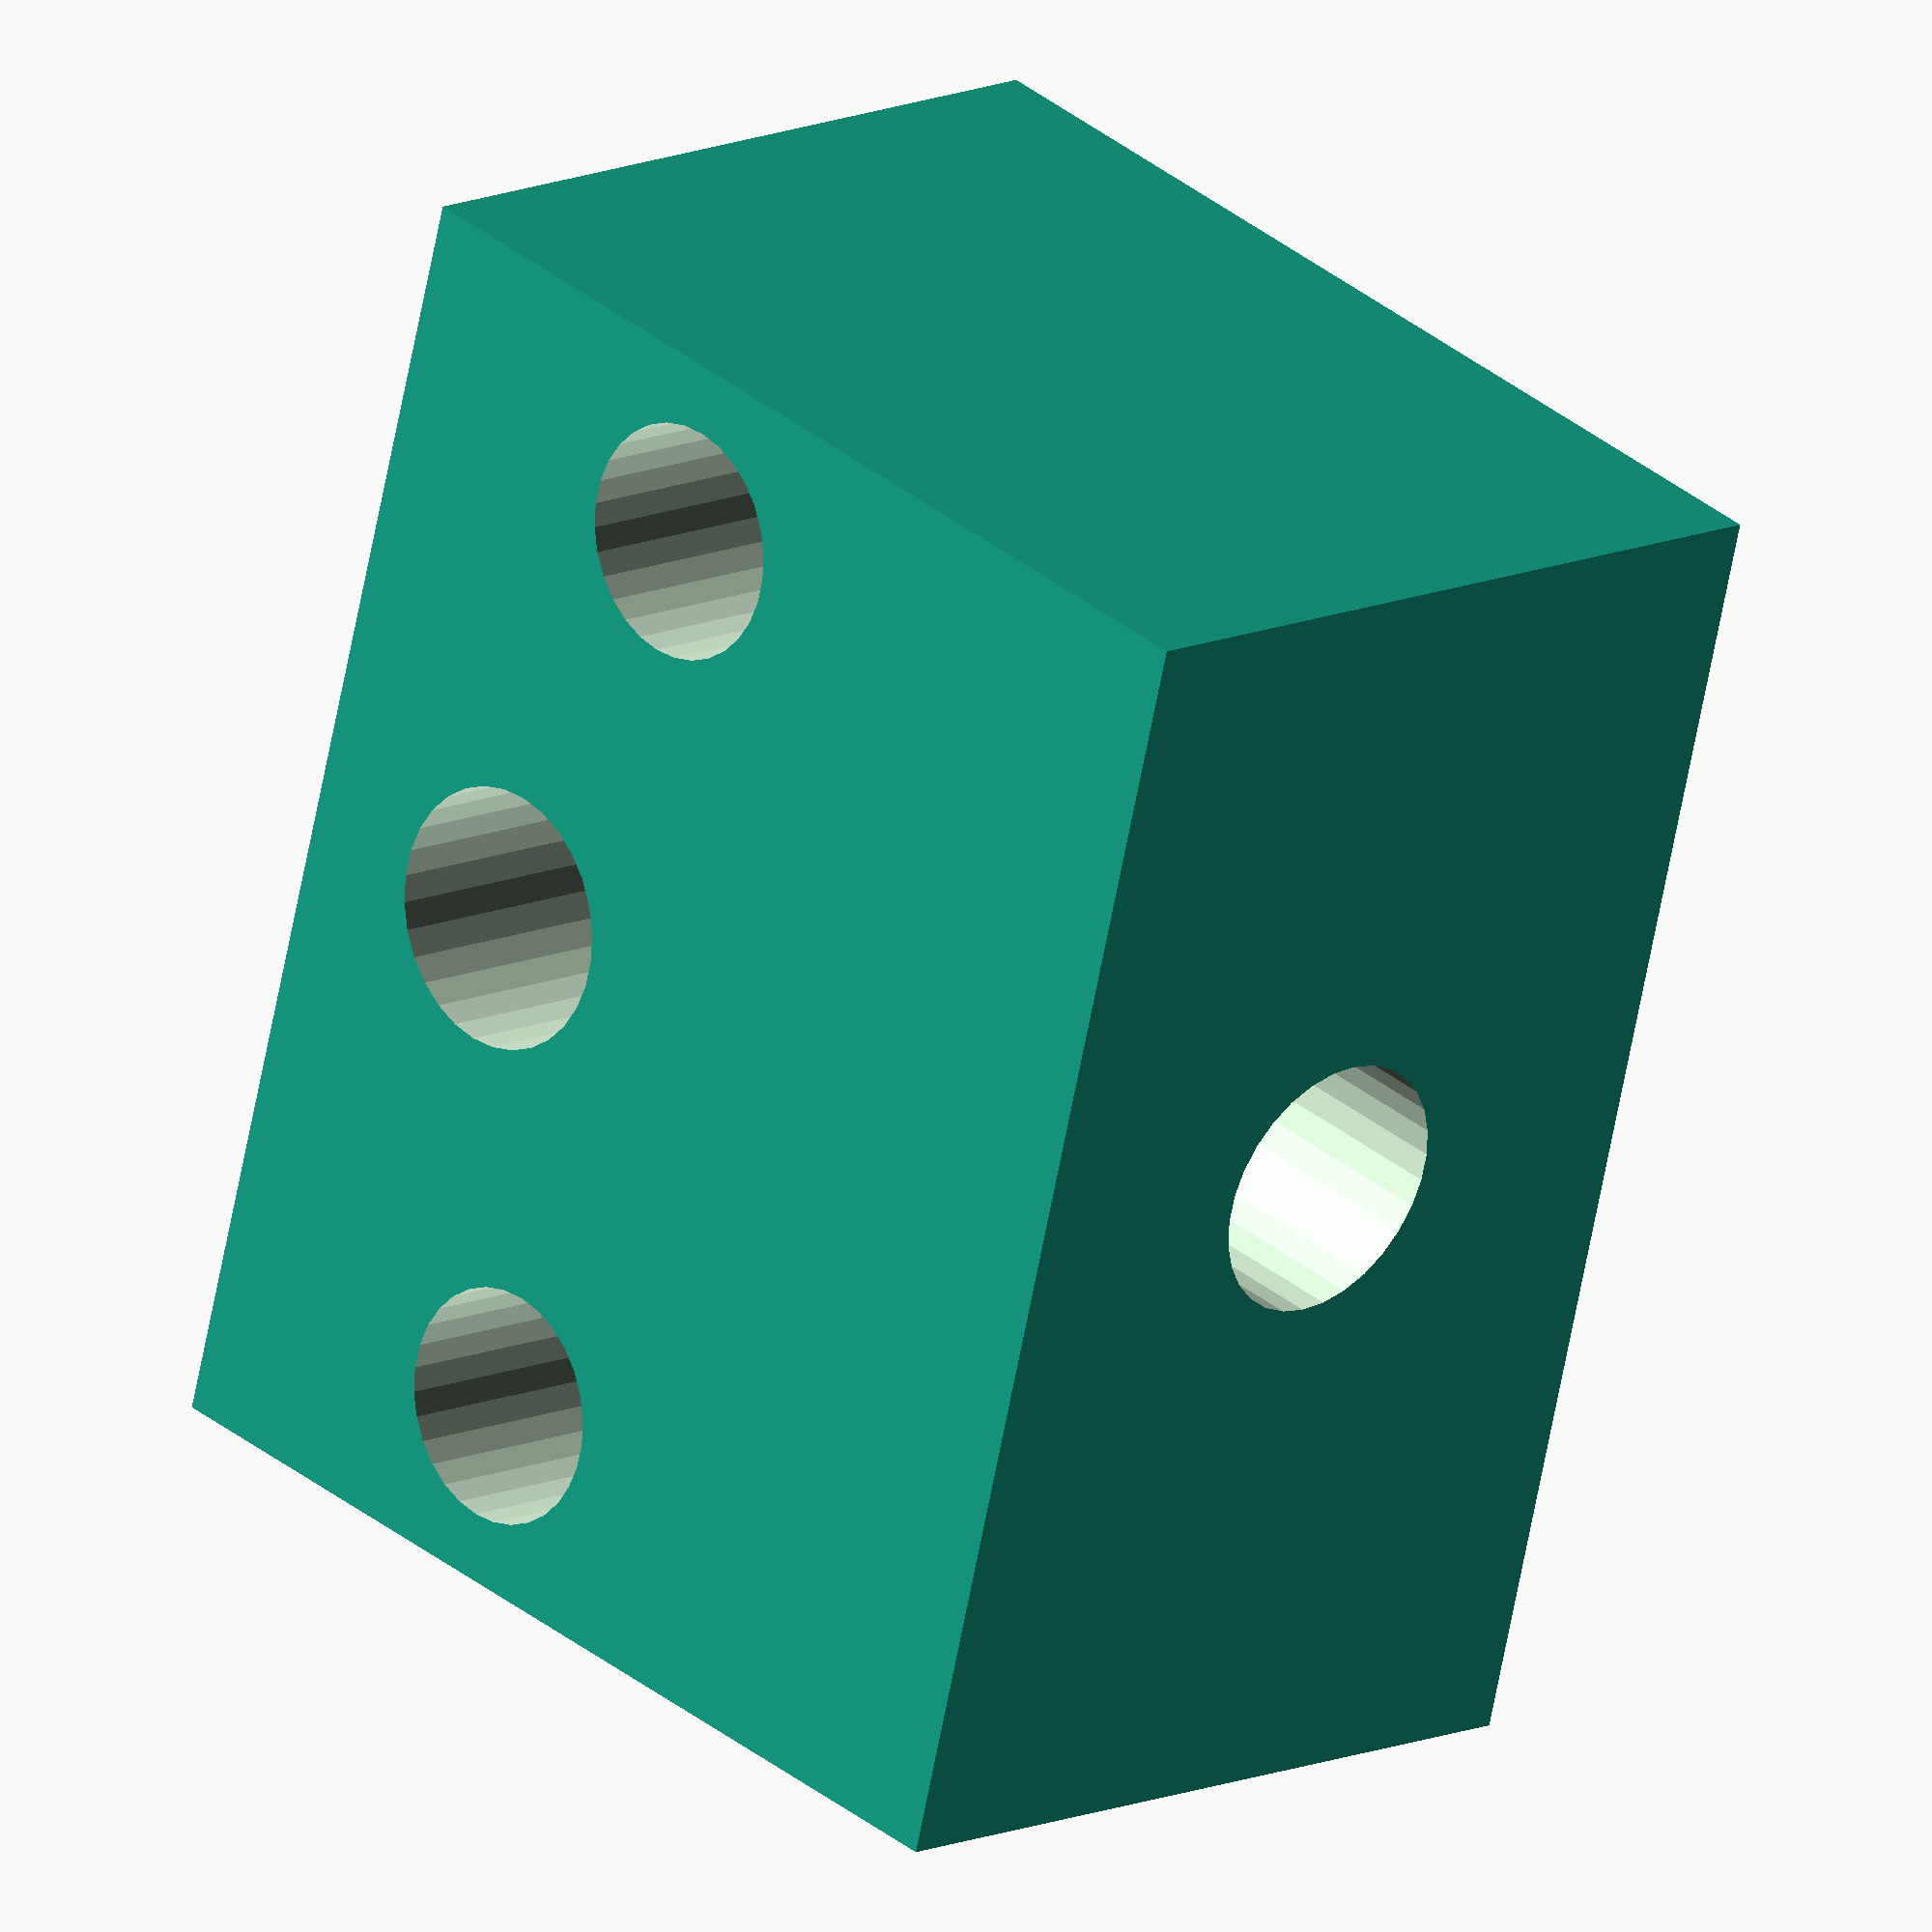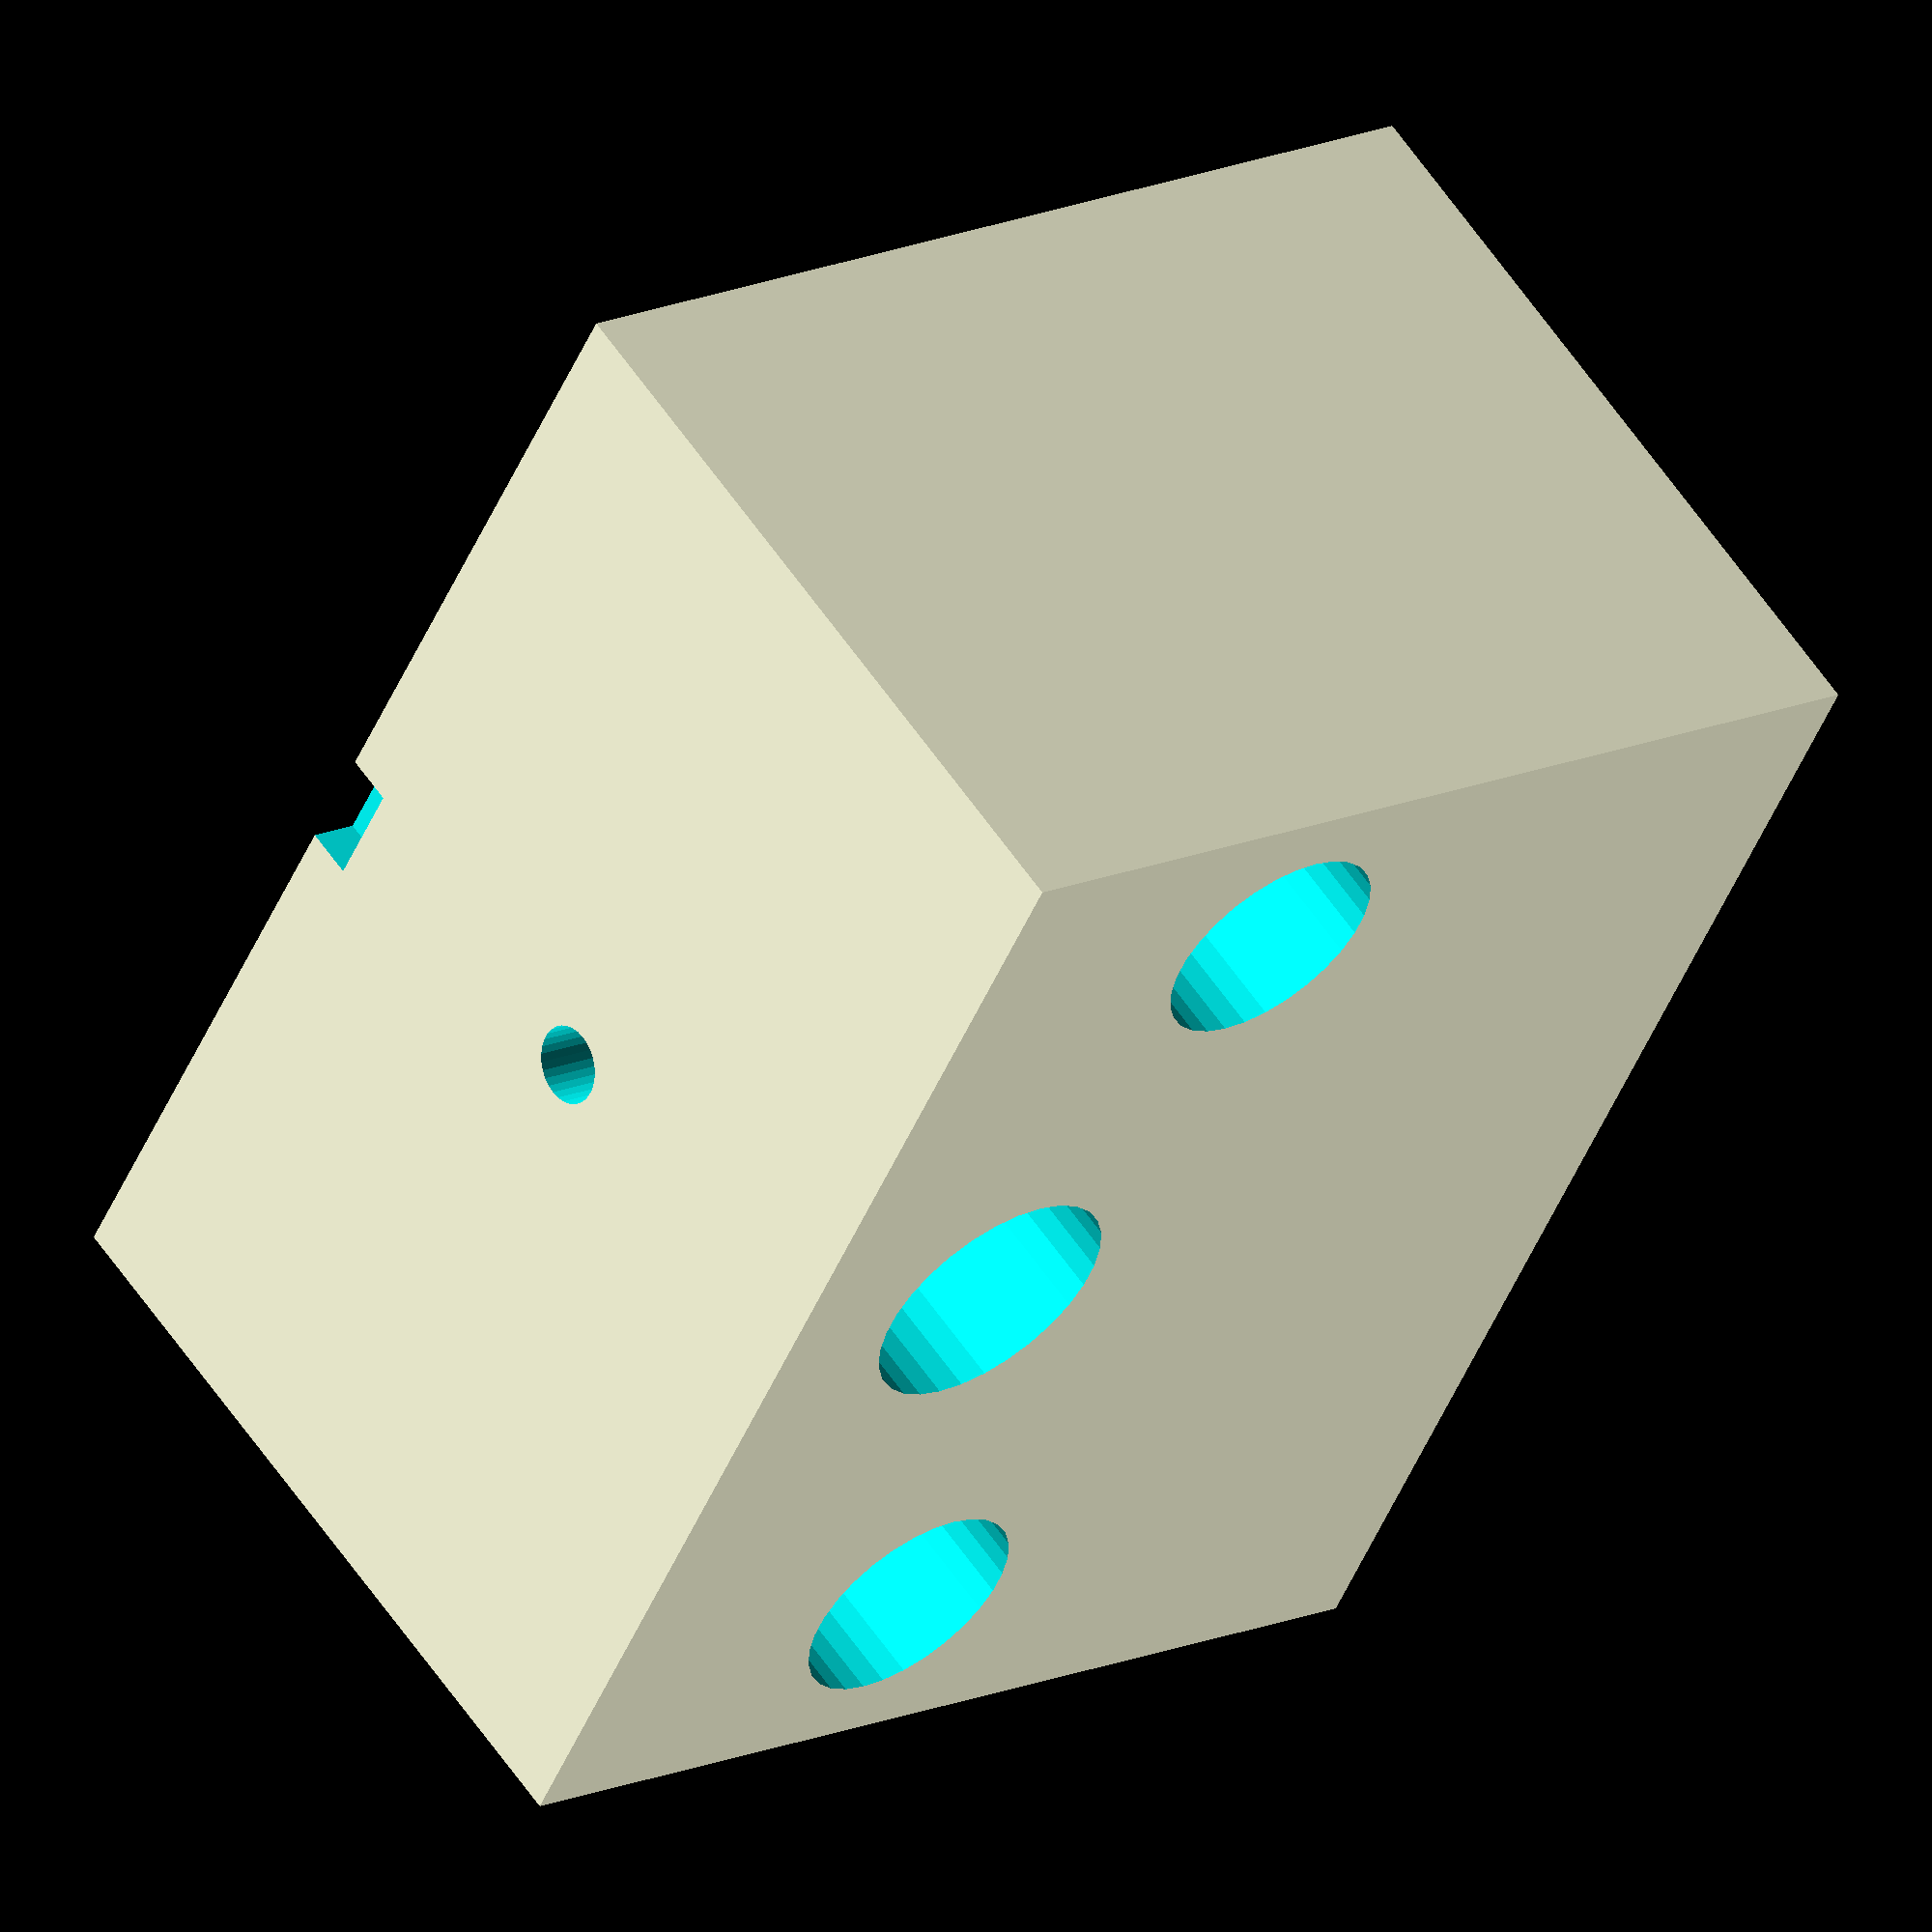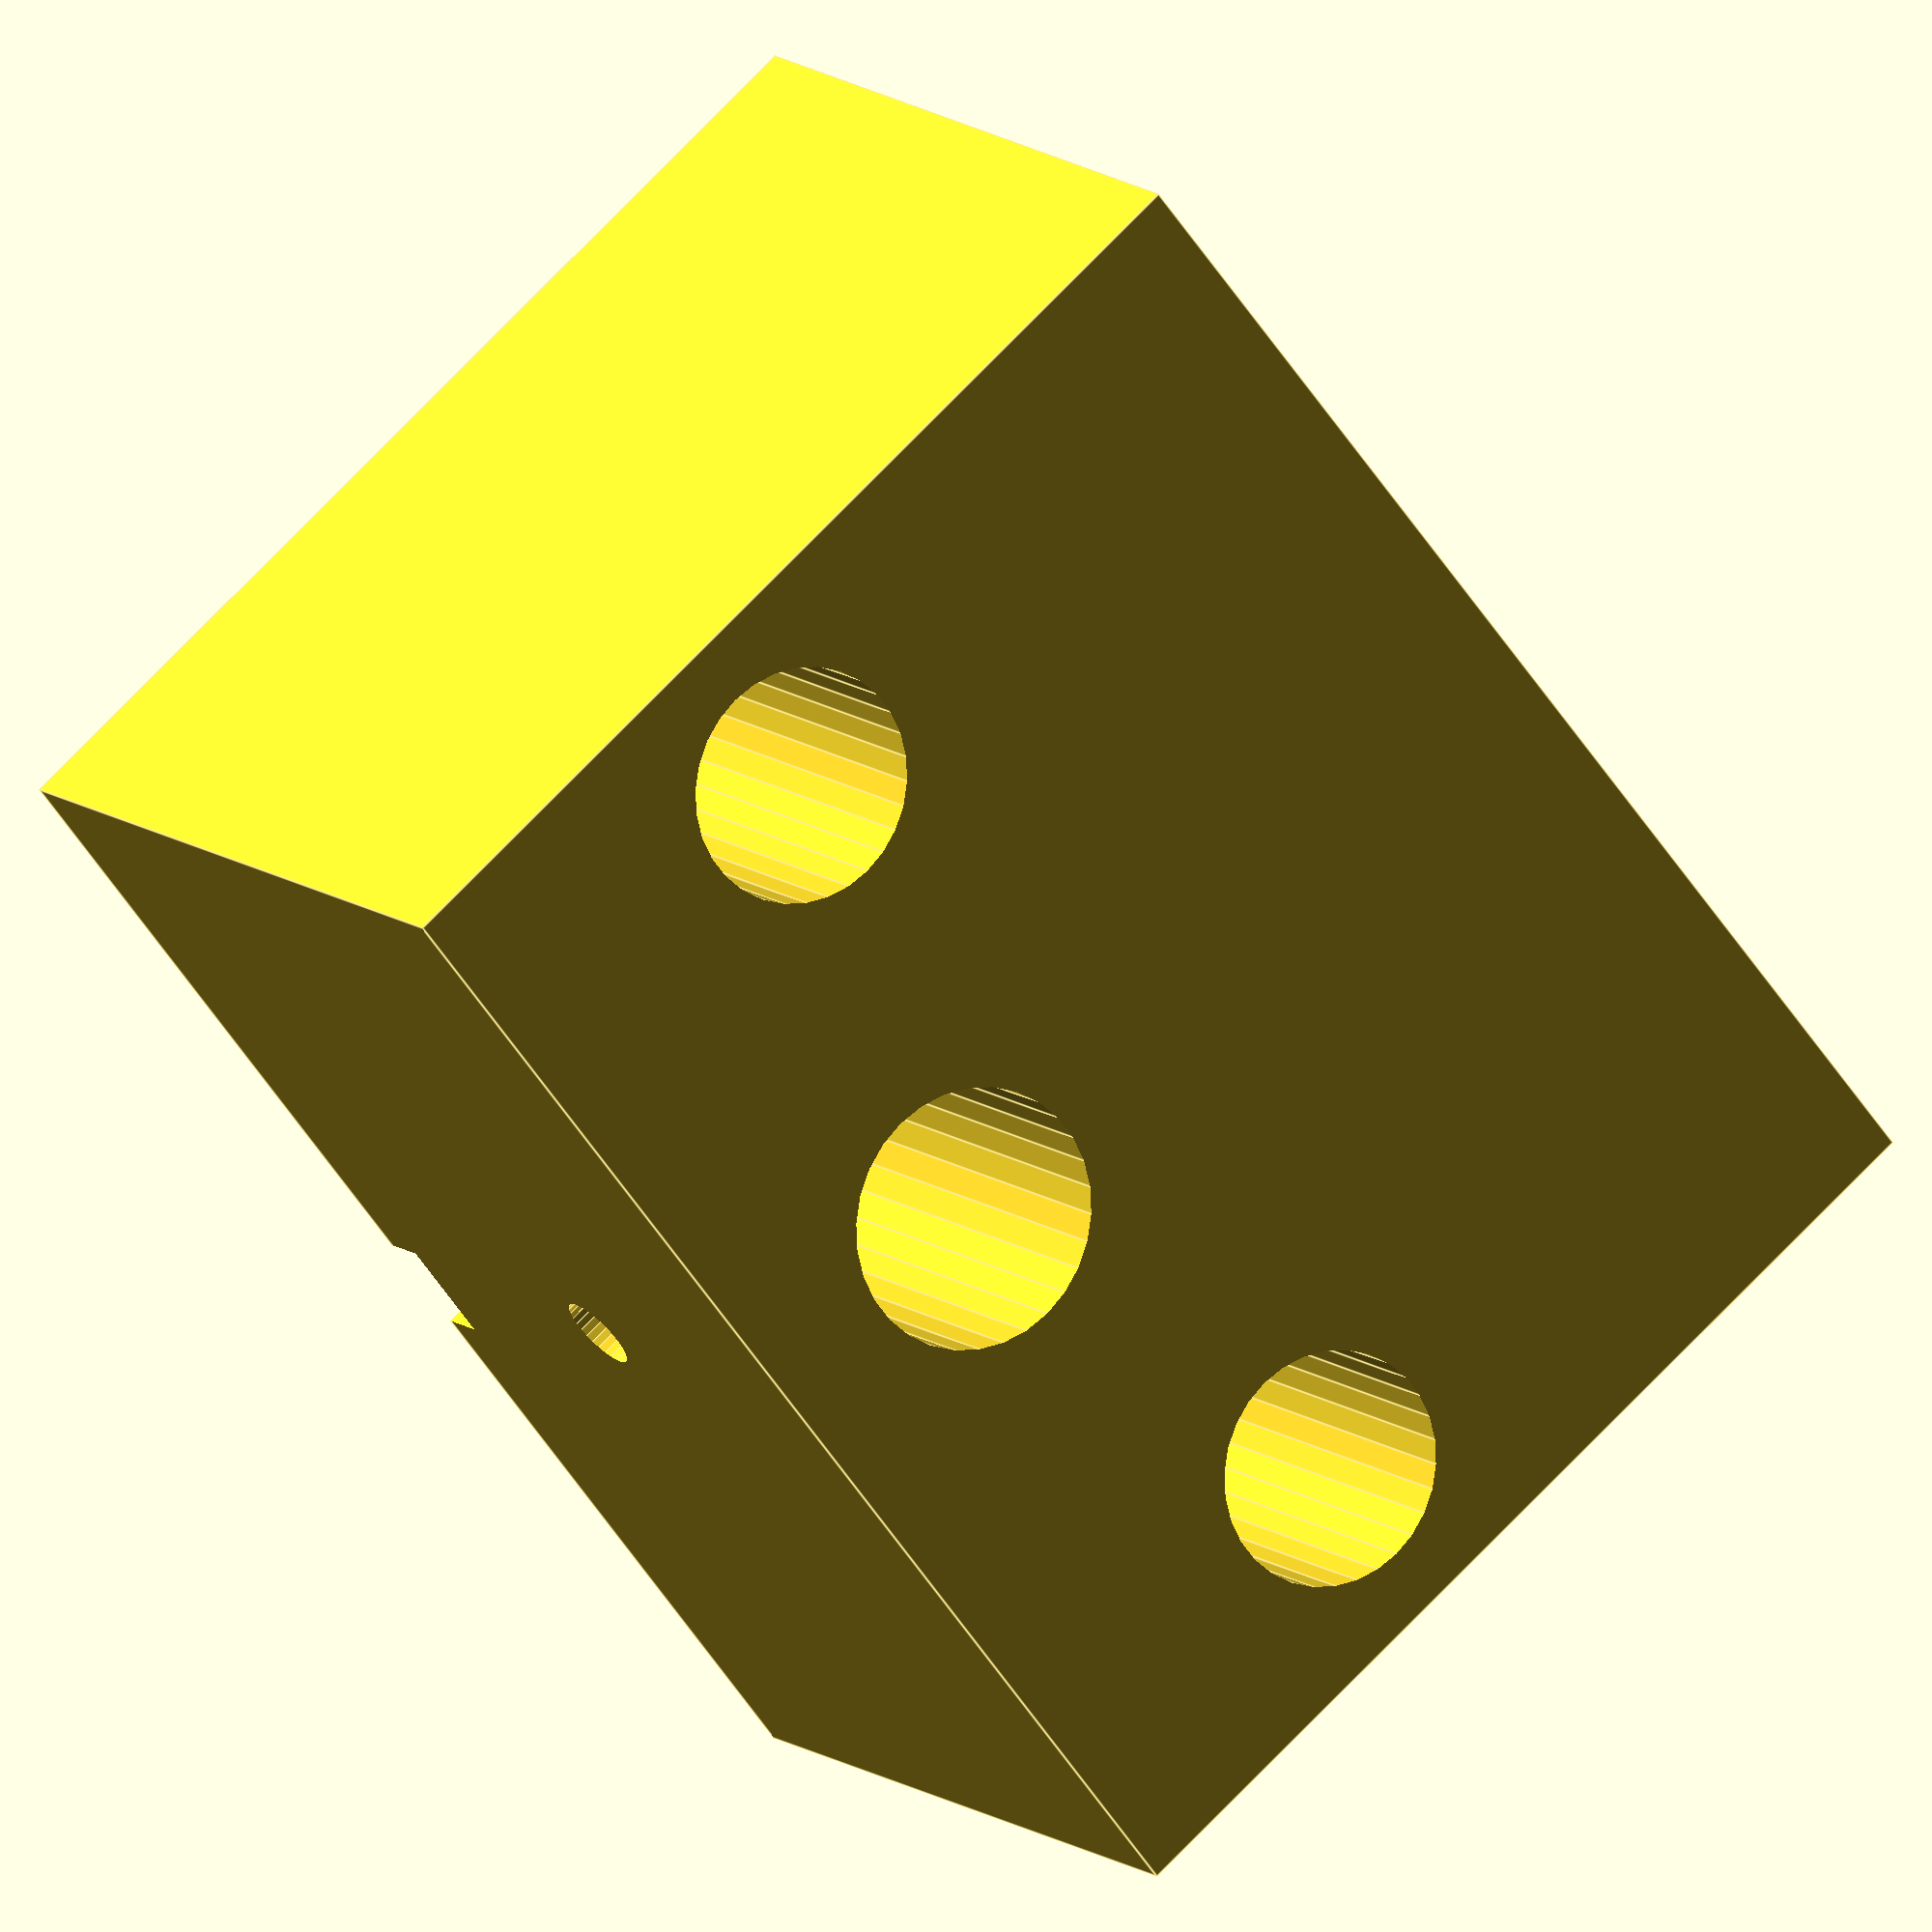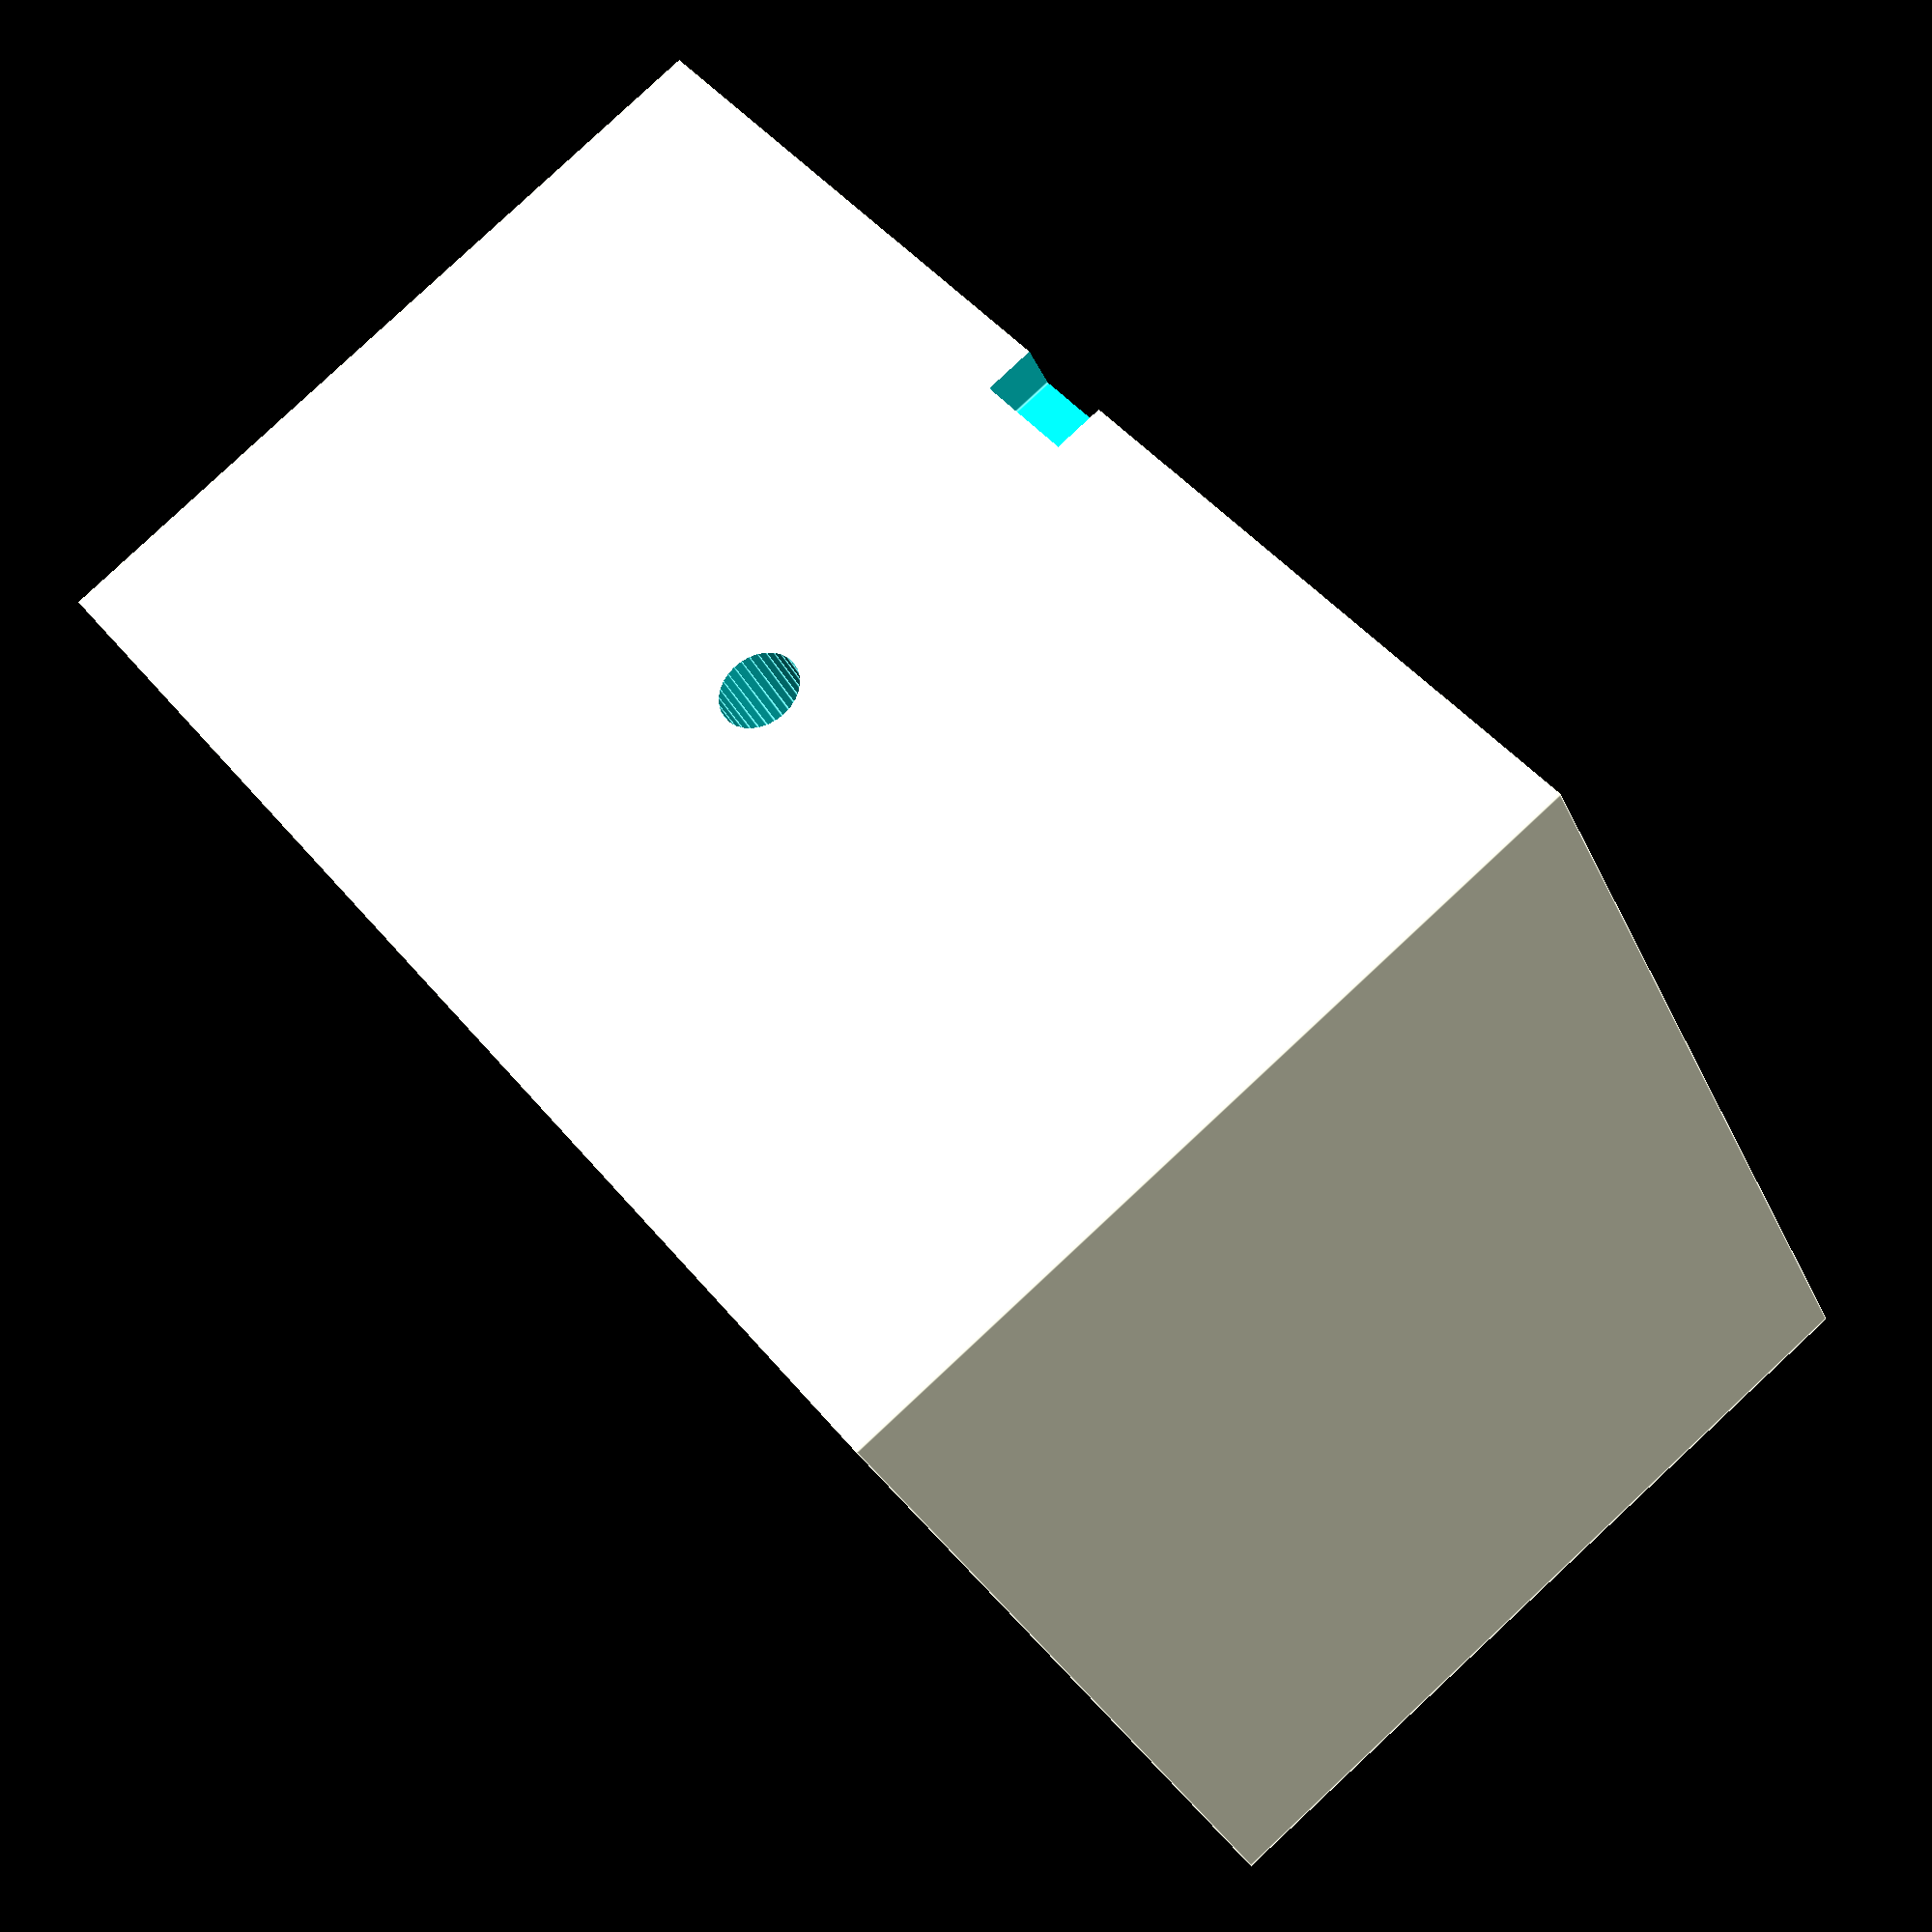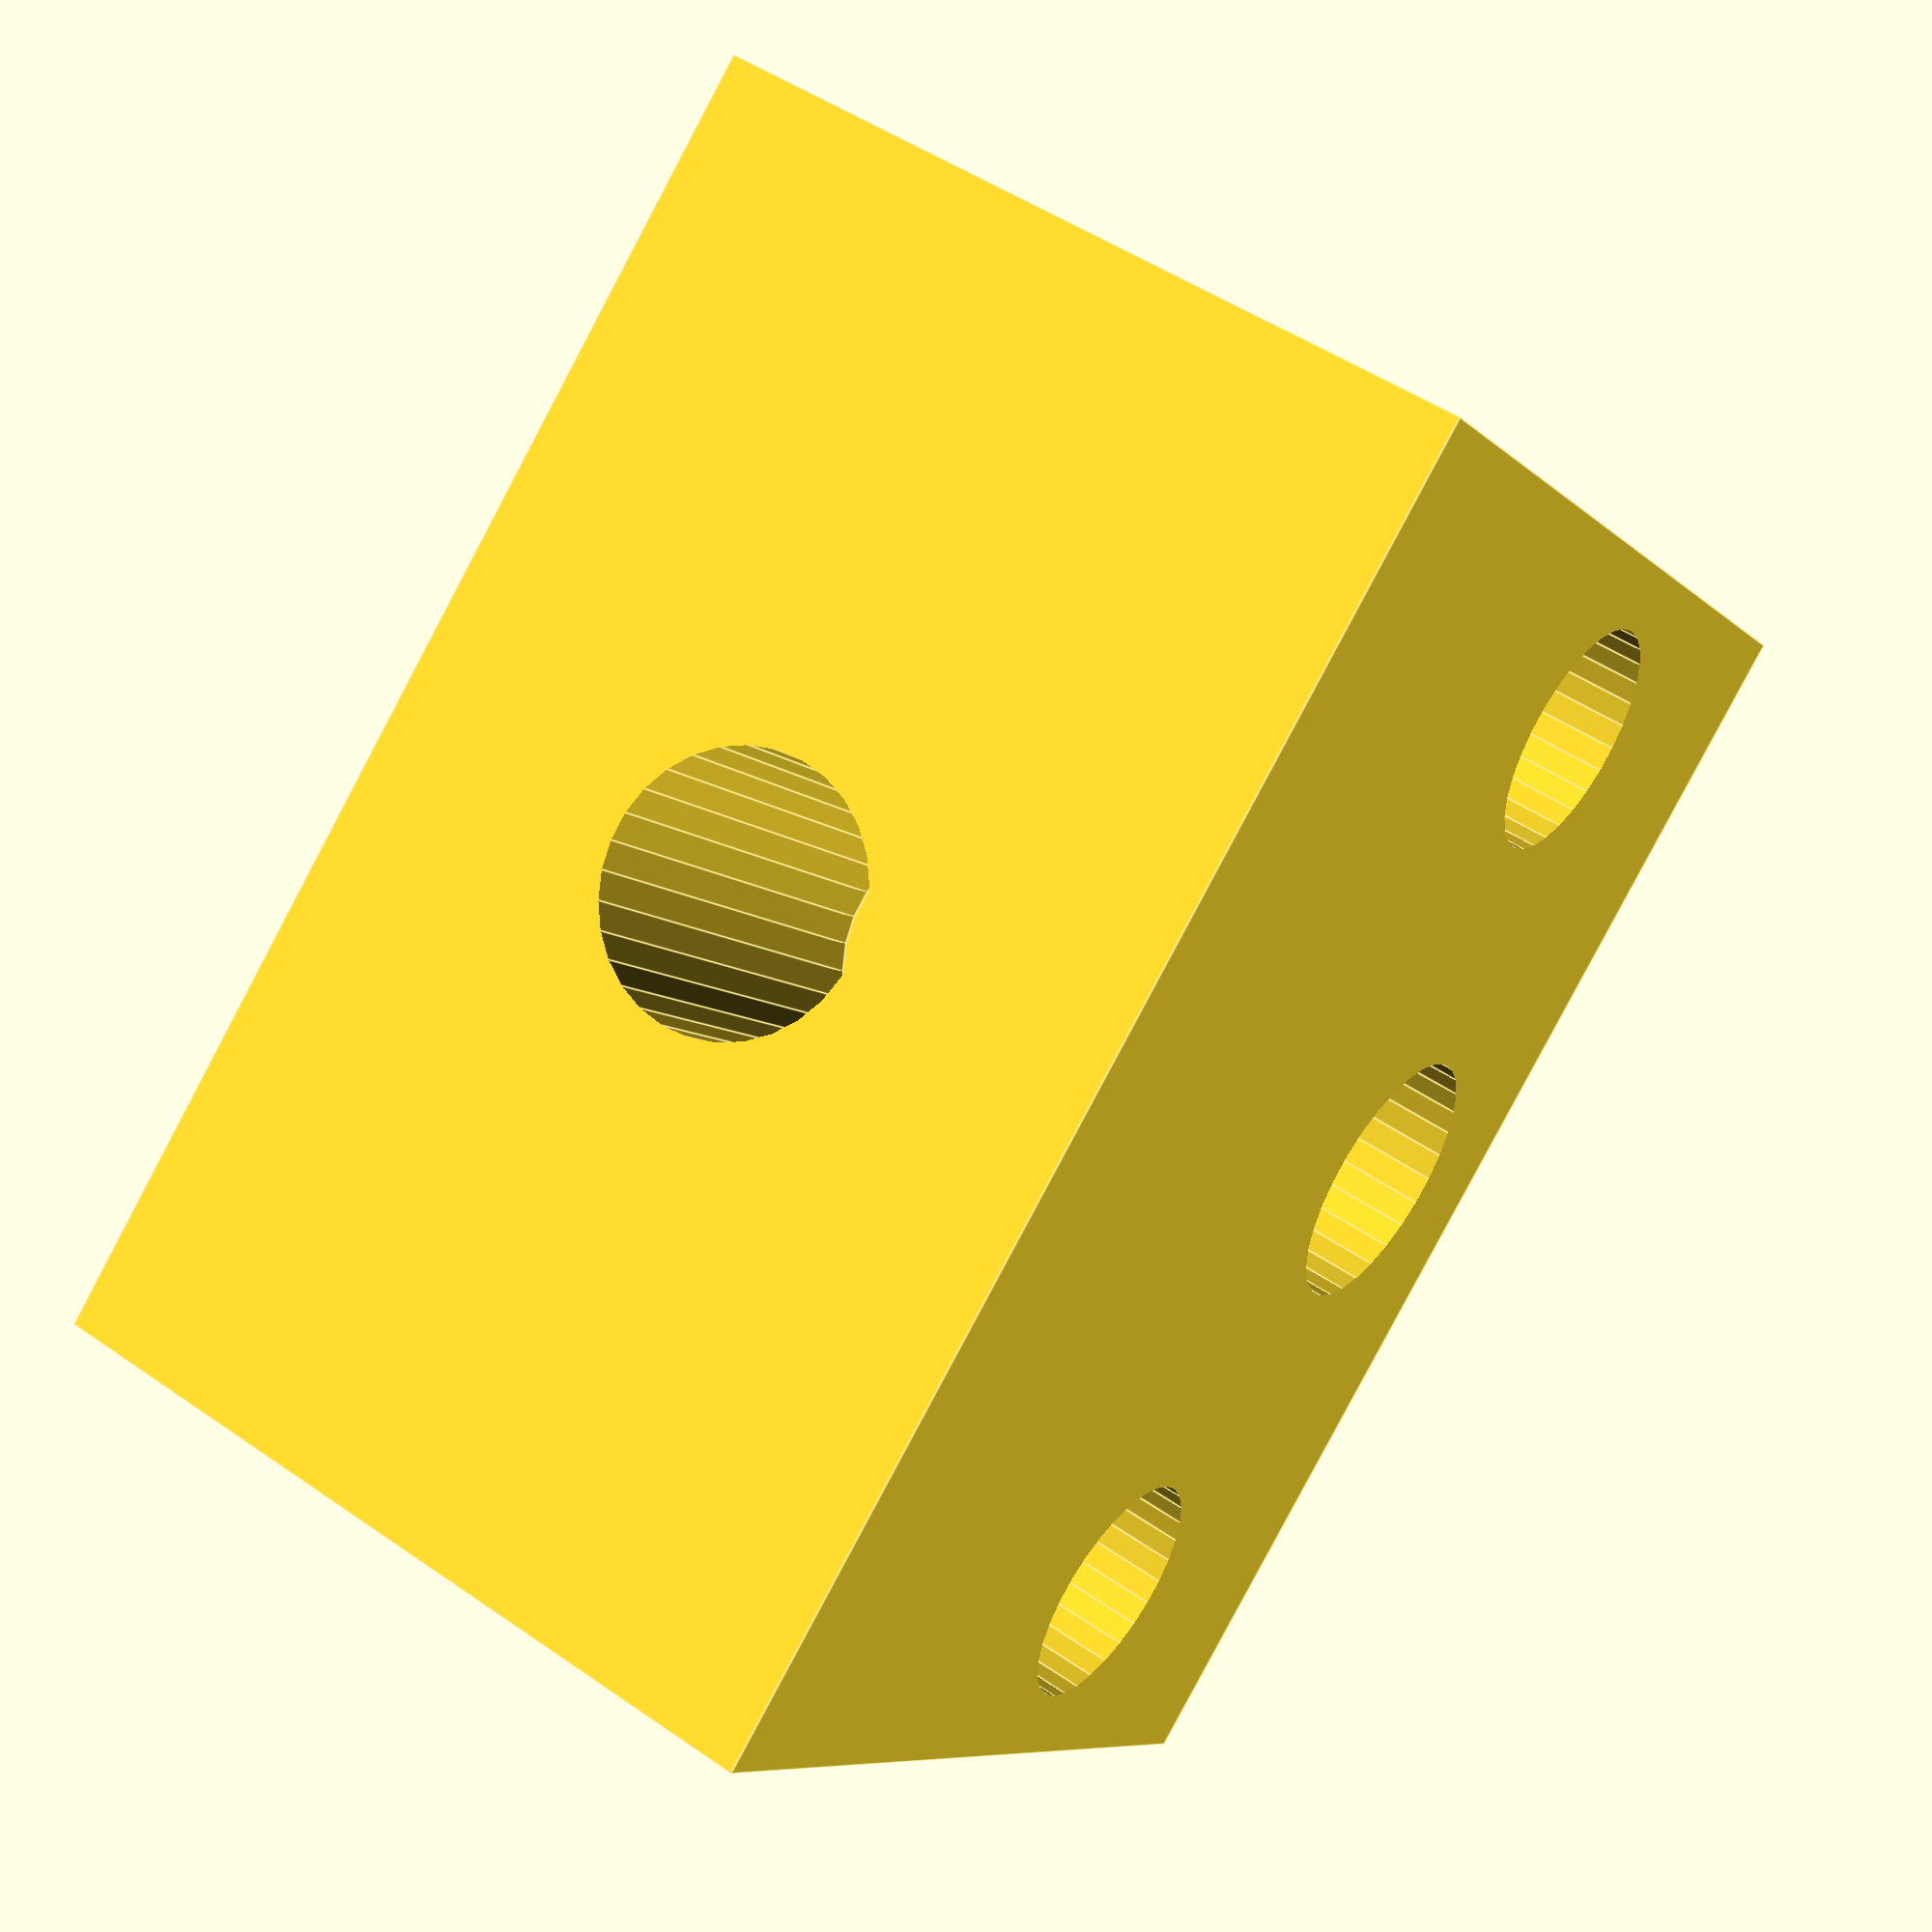
<openscad>
//10mm hole block test.
spc=22;
$fn=30;
module btest(){
difference (){
  translate([-7,-7,0])cube([14,14,20],center=false);
  cylinder(d=10,h=21,center=false);  
    
}; };
module cham(){
  difference(){  
  cube([3,20,20],center=false);
   translate([-.1,20,0]) rotate([45,0,0])cube([4,15,30],center=false);  
};};
module flng(yt){
difference(){
cube([50,35,3],center=false);
translate([9,20,-.3])cylinder(d=4,h=4,center=false);
translate([25,30,-.3])cylinder(d=4,h=4,center=false);
    translate([41,20,-.3])cylinder(d=4,h=4,center=false);
};
translate([0,yt,3])cham();
translate([15.66,yt,3])cham();
translate([31.33,yt,3])cham();
translate([47,yt,3])cham();
};

module rods(hgt1, hgt2, hgt3,dt1,dt2,bearingd,bearingh){
translate([7,-.1,hgt1])rotate([270,0,0])cylinder(d=8.7,h=11,center=false);  
translate([9,-.1,hgt3])rotate([270,0,0])cylinder(d=4,h=11,center=false);
  union(){
translate([25,dt1,hgt2])rotate([270,0,0])cylinder(d=bearingd,h=bearingh,center=false);
 
translate([25,dt2,hgt2])rotate([270,0,0])cylinder(d=15.5,h=6.2,center=false);       
        };
translate([43,-.1,hgt1])rotate([270,0,0])cylinder(d=8.7,h=11,center=false);
translate([41,-.1,hgt3])rotate([270,0,0])cylinder(d=4,h=11,center=false);
    
};    
    
module ebraka(){
// 8mm rods 22m spacing  
  union(){  
    difference(){
       cube([50,10,40],center=false);
  rods(30,25,15,-.1,5.9,22.5,6.2);
//offset hole
        translate([32,-.1,37])rotate([270,0,0])cylinder(d=3,h=14,center=false);
translate([22,-.1,-.1])cube([4,3,3],center=false);
};
difference(){
flng(10);
translate([22,-.1,-.1])cube([4,2,2],center=false);
};
};
};//end blk

module ebrakb(){
//    
     union(){  
    difference(){
       cube([50,7,40],center=false);
   rods(30,25,15,-.1,-9,17,10);
//offset hole
translate([18,-.1,37])rotate([270,0,0])cylinder(d=3,h=14,center=false); 
      
 //clamp rods       
        translate([51,3.5,37])rotate([0,270,0])cylinder(d=2,h=12.6,center=false);
      translate([-1,3.5,37])rotate([0,90,0])cylinder(d=2,h=12.6,center=false);
        translate([13,-.1,28])cube([2,8,20],center=false);
        translate([11.5,-.1,34])cube([2,8,10],center=false);
        translate([6,-.1,30])cube([2,8,20],center=false);
      translate([35,-.1,28])cube([2,8,20],center=false);
 translate([36.5,-.1,34])cube([2,8,10],center=false);
translate([42,-.1,30])cube([2,8,20],center=false);
translate([22,-.1,-.1])cube([4,3,3],center=false);
};
   difference(){
 flng(7);   
translate([22,-.1,-.1])cube([4,3,3],center=false);
   };
};
};//end blk
module sblok(){
  //
    difference(){
       cube([50,30,40],center=false);
  translate([7,-.1,15])rotate([270,0,0])cylinder(d=9,h=31,center=false);  
        translate([25,-.1,10])rotate([270,0,0])cylinder(d=10,h=31,center=false);       
      translate([43,-.1,15])rotate([270,0,0])cylinder(d=9,h=31,center=false);
       // translate([18,-.1,17])cube([14,32,2],center=false);
        translate([25,15,20])cylinder(d=10.1,h=30,center=false);
   translate([25,15,-.1])cylinder(d=3,h=41,center=false);
translate([22,-.1,-.1])cube([4,2,2],center=false);
};
    
};//end blk

//cham();
//ebrakb();
//translate([-51,0,0])ebraka();
//translate([-102,0,0])sblok();
rotate([90,0,0])sblok();

</openscad>
<views>
elev=167.0 azim=105.5 roll=134.5 proj=o view=solid
elev=301.7 azim=296.8 roll=326.3 proj=o view=solid
elev=348.7 azim=231.4 roll=331.5 proj=o view=edges
elev=276.3 azim=329.0 roll=47.0 proj=p view=edges
elev=311.1 azim=140.1 roll=307.7 proj=p view=edges
</views>
